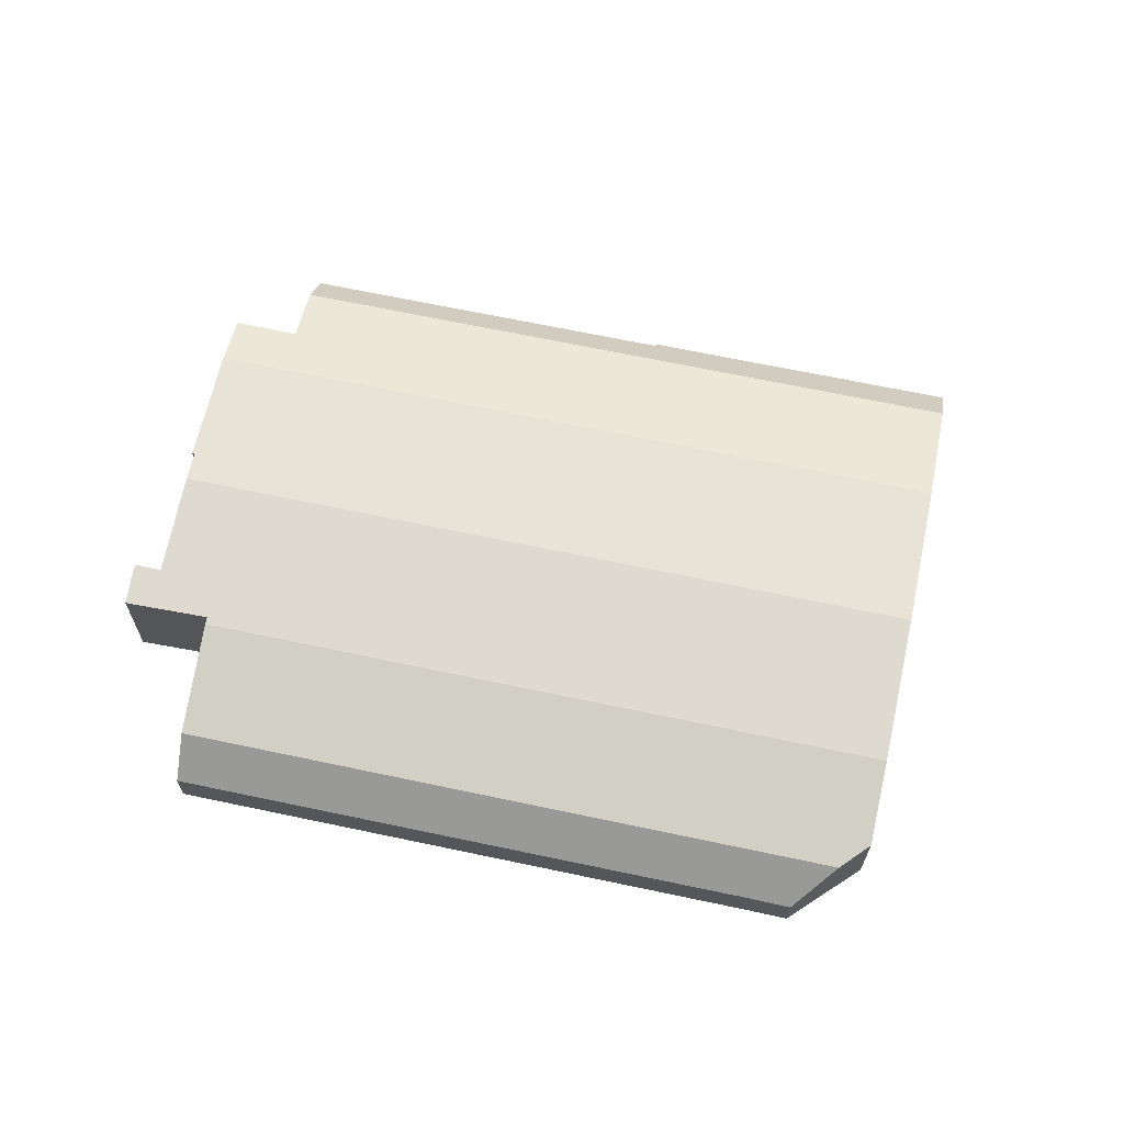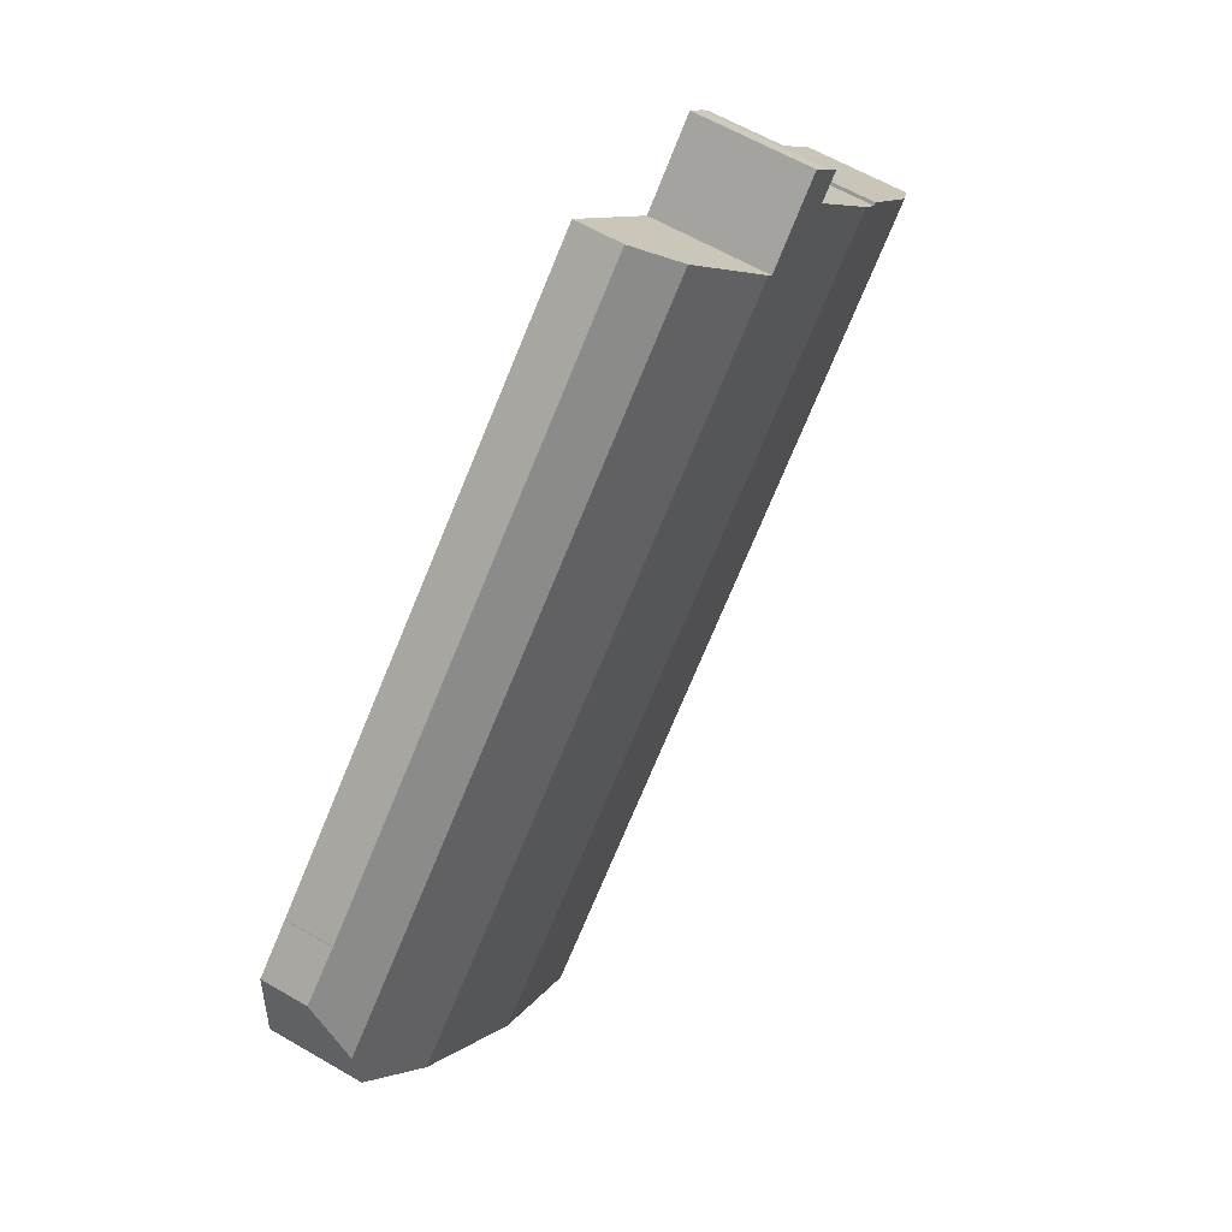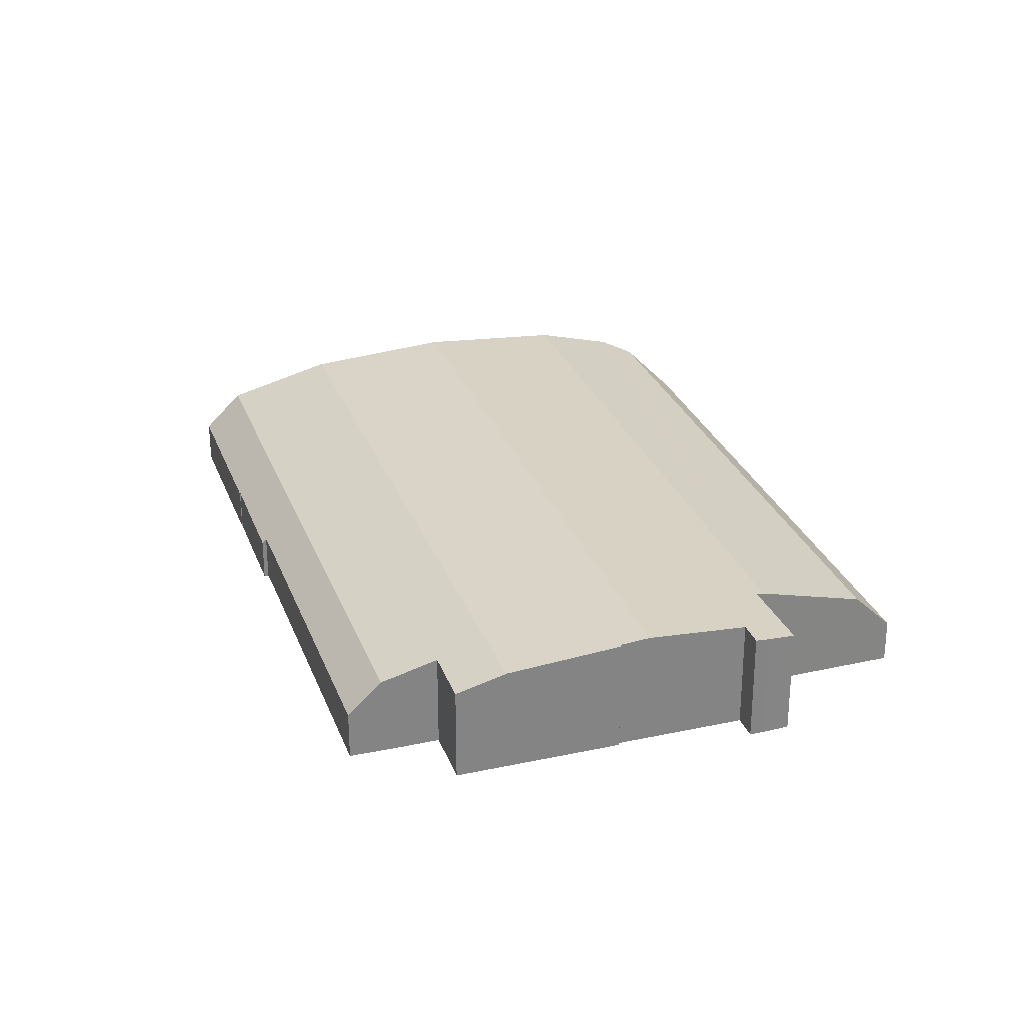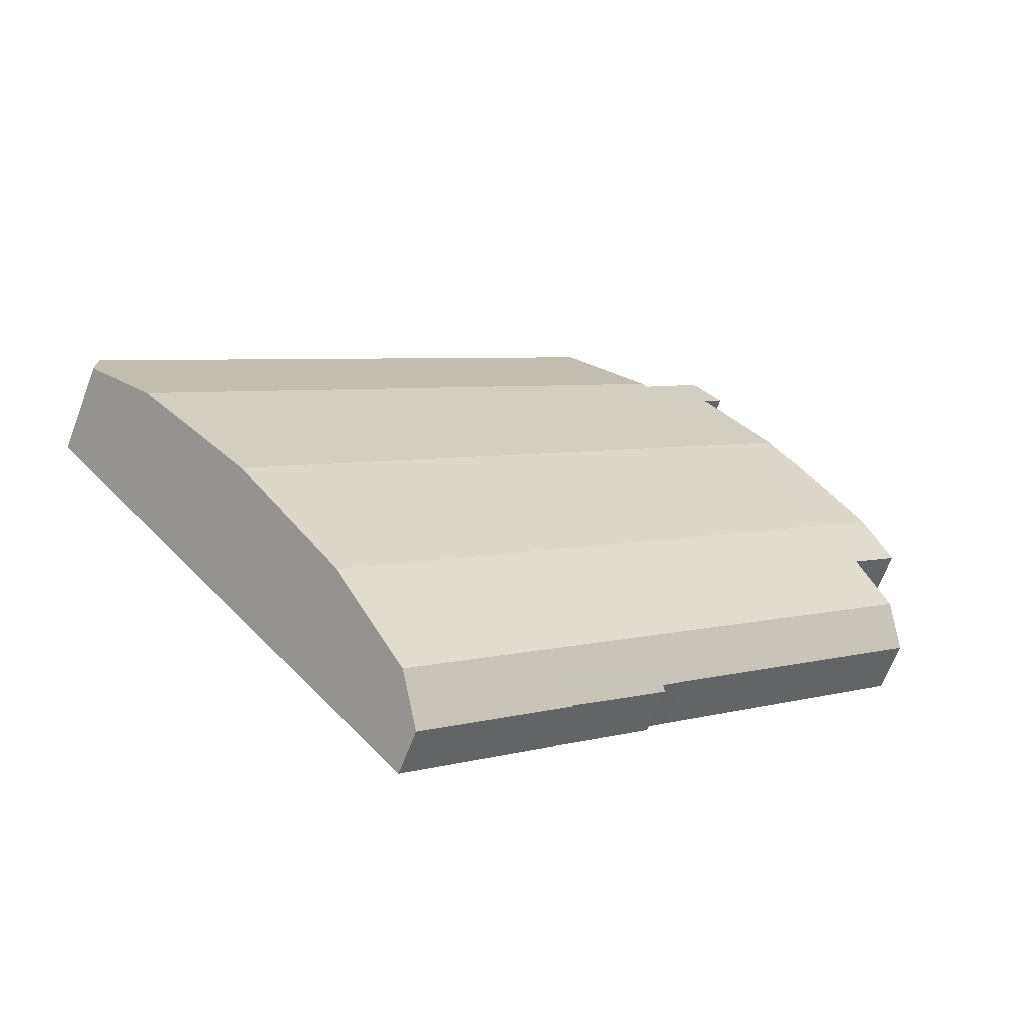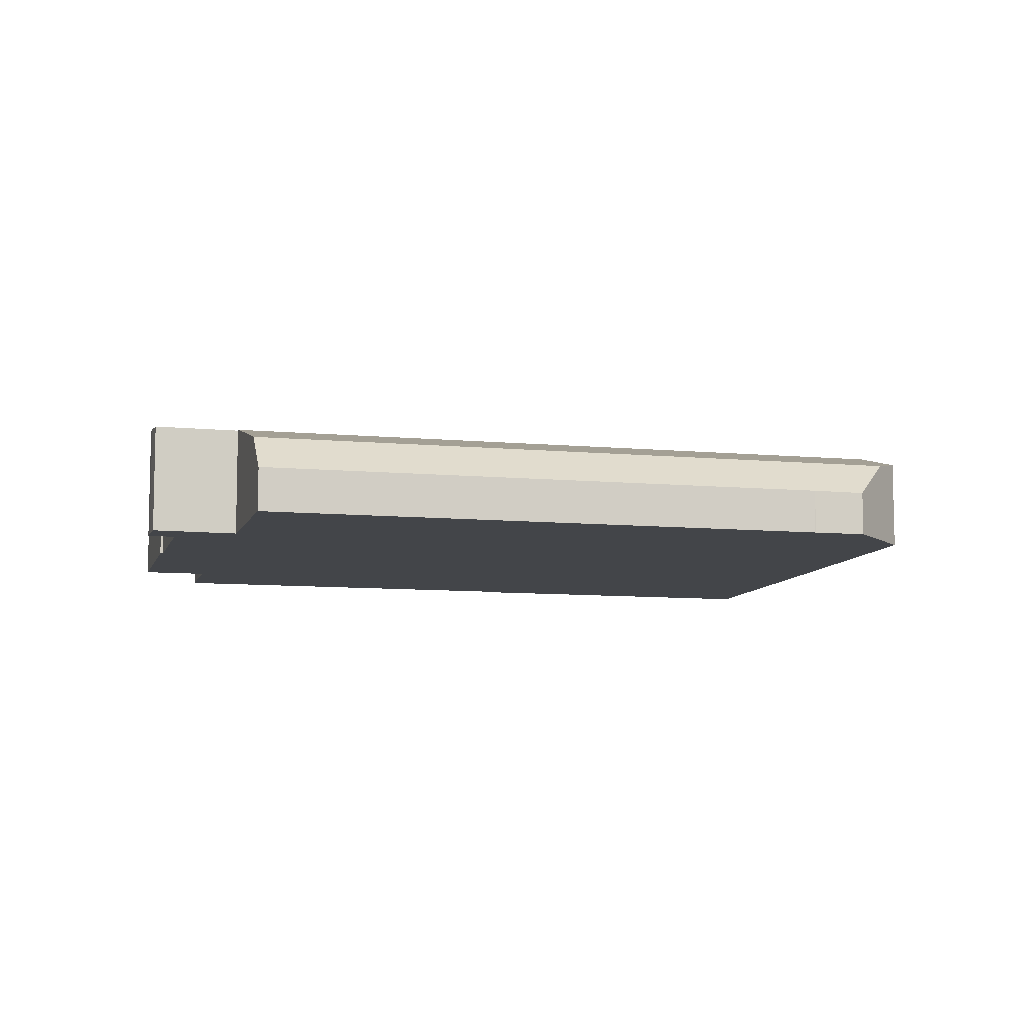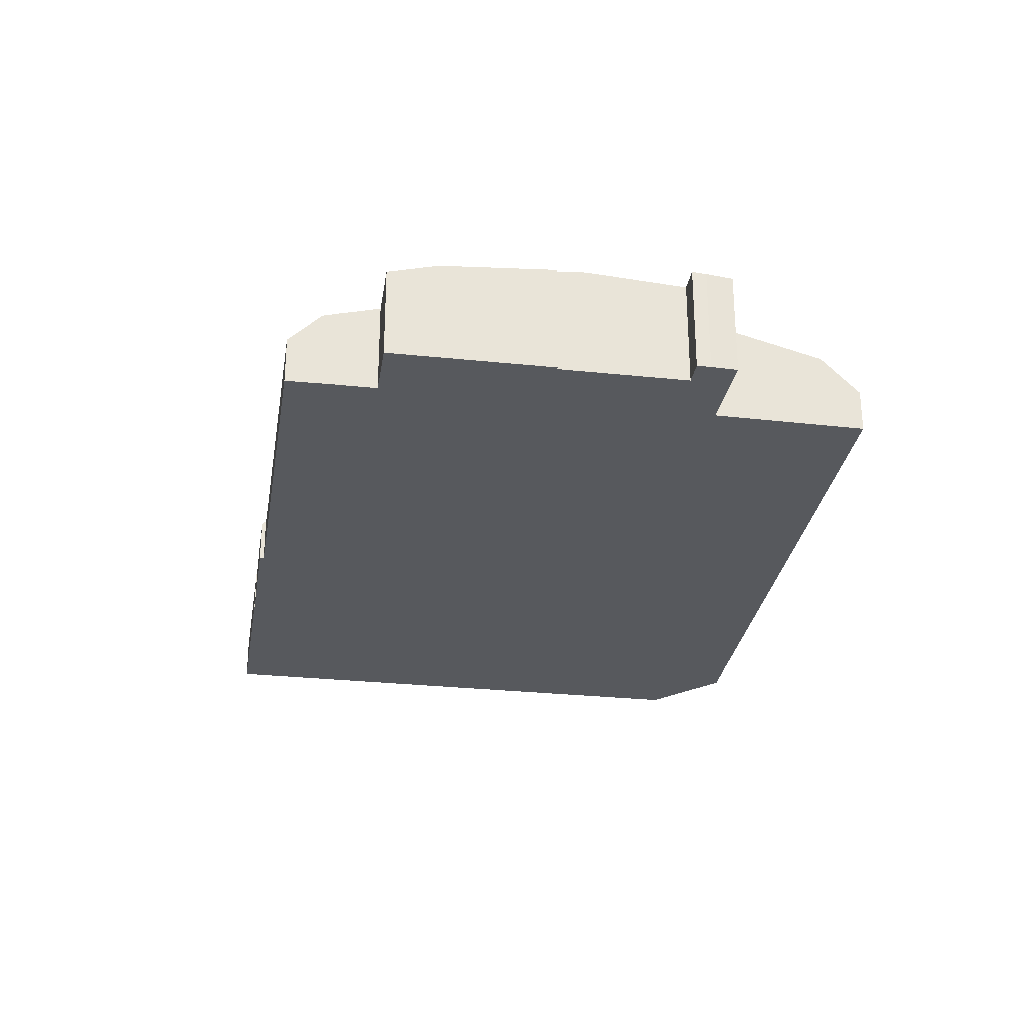
<metadata>
{"format":"obj","ext":"obj","renderer":"f3d","projection":"perspective","resolution":1024,"background":"white","views":[{"elev":66.7,"azim":54.2,"up":"+Y"},{"elev":60.1,"azim":121.0,"up":"+Z"},{"elev":28.3,"azim":-65.9,"up":"+Y"},{"elev":-64.7,"azim":159.3,"up":"+Z"},{"elev":-8.9,"azim":27.9,"up":"+Y"},{"elev":-29.1,"azim":-56.7,"up":"+Y"}]}
</metadata>
<code>
v  2.154 7.73 2.448
v  8.674 4.633 -7.858
v  0 4.634 2.838e-16
v  51.82 7.73 -42.53
v  19.17 4.632 -17.36
v  21.16 4.632 -19.17
v  23.7 4.632 -21.47
v  24.75 4.632 -22.42
v  26.93 4.605 -24.43
v  31.16 4.212 -28.82
v  31.3 4.213 -28.94
v  35.64 4.248 -32.83
v  40.16 4.186 -37.01
v  44.71 4.18 -41.14
v  48.67 4.176 -44.74
v  49.3 4.175 -45.31
v  35.6 4.192 -32.87
v  26.64 4.202 -24.75
v  3.706 8.328 4.212
v  3.729 8.329 4.195
v  58.87 10.4 -34.76
v  5.901 9.151 6.589
v  4.613 10.4 14.39
v  4 9.145 8.279
v  1.878 9.139 10.17
v  1.713 9.138 10.31
v  1.276 9.137 10.7
v  68.5 11.38 -24.12
v  12.46 11.18 22.63
v  14.45 11.38 24.83
v  62.45 10.77 -30.81
v  65.58 11.08 -27.36
v  12.27 11.18 22.84
v  28.35 10.4 31.59
v  78.11 10.4 -13.48
v  27.86 10.45 31.07
v  21.07 10.71 32.12
v  23.42 10.44 35.3
v  21.92 10.44 36.74
v  20.07 10.62 34.89
v  20.78 10.71 32.38
v  19.14 10.71 33.85
v  36.39 6.503 40.22
v  83.25 7.73 -3.961
v  35.51 7.73 39.28
v  38.06 4.175 42.02
v  59.46 4.195 22.61
v  79.2 4.215 4.697
v  79.24 4.224 4.648
v  83.02 4.175 1.296
v  83.4 8.392 -7.613
v  79.45 9.893 -11.99
v  0 0 0
v  3.706 -2.579e-16 4.212
v  2.154 -1.499e-16 2.448
v  5.901 -4.035e-16 6.589
v  3.729 -2.569e-16 4.195
v  1.276 -6.553e-16 10.7
v  12.27 -1.399e-15 22.84
v  4.613 -8.81e-16 14.39
v  12.46 -1.385e-15 22.63
v  21.07 -1.967e-15 32.12
v  14.45 -1.52e-15 24.83
v  19.14 -2.073e-15 33.85
v  20.07 -2.136e-15 34.89
v  21.92 -2.25e-15 36.74
v  27.86 -1.903e-15 31.07
v  28.35 -1.935e-15 31.59
v  35.51 -2.405e-15 39.28
v  36.39 -2.463e-15 40.22
v  38.06 -2.573e-15 42.02
v  35.64 2.01e-15 -32.83
v  35.6 2.013e-15 -32.87
v  26.93 1.496e-15 -24.43
v  26.64 1.515e-15 -24.75
v  23.42 -2.162e-15 35.3
v  59.46 -1.384e-15 22.61
v  79.2 -2.876e-16 4.697
v  79.24 -2.846e-16 4.648
v  83.02 -7.936e-17 1.296
v  1.713 -6.315e-16 10.31
v  4 -5.069e-16 8.279
v  1.878 -6.225e-16 10.17
v  20.78 -1.983e-15 32.38
v  49.3 2.774e-15 -45.31
v  48.67 2.739e-15 -44.74
v  44.71 2.519e-15 -41.14
v  40.16 2.266e-15 -37.01
v  31.3 1.772e-15 -28.94
v  31.16 1.765e-15 -28.82
v  8.674 4.812e-16 -7.858
v  19.17 1.063e-15 -17.36
v  21.16 1.174e-15 -19.17
v  23.7 1.315e-15 -21.47
v  24.75 1.373e-15 -22.42
v  83.25 2.425e-16 -3.961
v  83.4 4.662e-16 -7.613
v  79.45 7.344e-16 -11.99
v  78.11 8.252e-16 -13.48
v  68.5 1.477e-15 -24.12
v  65.58 1.675e-15 -27.36
v  62.45 1.887e-15 -30.81
v  58.87 2.128e-15 -34.76
v  51.82 2.604e-15 -42.53
g defaultobject
f 1 2 3
f 2 1 4
f 2 4 5
f 5 4 6
f 6 4 7
f 7 4 8
f 8 4 9
f 9 4 10
f 10 4 11
f 11 4 12
f 12 4 13
f 13 4 14
f 14 4 15
f 15 4 16
f 13 17 12
f 10 18 9
f 19 20 1
f 1 21 4
f 21 1 22
f 21 22 23
f 22 1 20
f 23 22 24
f 23 24 25
f 23 25 26
f 23 26 27
f 28 29 30
f 29 28 23
f 23 28 21
f 21 28 31
f 31 28 32
f 23 33 29
f 28 34 35
f 34 28 36
f 36 28 30
f 36 30 37
f 36 37 38
f 38 37 39
f 37 40 39
f 40 37 41
f 40 41 42
f 43 44 45
f 44 43 46
f 44 46 47
f 44 47 48
f 44 48 49
f 44 49 50
f 44 34 45
f 34 44 51
f 34 51 52
f 34 52 35
f 3 19 1
f 19 3 53
f 19 53 54
f 54 53 55
f 20 56 22
f 56 20 57
f 58 23 27
f 23 58 33
f 33 58 59
f 59 58 60
f 61 30 29
f 30 61 37
f 37 61 62
f 62 61 63
f 64 40 42
f 40 64 65
f 65 39 40
f 39 65 66
f 67 34 36
f 34 67 45
f 45 67 68
f 45 68 69
f 45 69 43
f 43 69 46
f 46 69 70
f 46 70 71
f 17 72 12
f 72 17 73
f 18 74 9
f 74 18 75
f 19 57 20
f 57 19 54
f 59 29 33
f 29 59 61
f 66 38 39
f 38 66 36
f 36 66 67
f 67 66 76
f 71 47 46
f 47 71 77
f 47 77 48
f 48 77 78
f 48 79 49
f 79 48 78
f 79 50 49
f 50 79 80
f 56 24 22
f 24 56 25
f 25 56 26
f 26 56 27
f 27 56 81
f 27 81 58
f 81 56 82
f 81 82 83
f 62 41 37
f 41 62 42
f 42 62 64
f 64 62 84
f 85 15 16
f 15 85 14
f 14 85 86
f 14 86 87
f 14 87 13
f 13 87 88
f 13 88 17
f 17 88 73
f 72 11 12
f 11 72 89
f 11 89 10
f 10 89 18
f 18 89 90
f 18 90 75
f 2 53 3
f 53 2 91
f 91 2 5
f 91 5 92
f 92 5 6
f 92 6 93
f 93 6 7
f 93 7 94
f 94 7 8
f 94 8 95
f 95 8 9
f 95 9 74
f 80 44 50
f 44 80 51
f 51 80 96
f 51 96 97
f 97 52 51
f 52 97 98
f 52 98 35
f 35 98 28
f 28 98 99
f 28 99 100
f 28 100 32
f 32 100 101
f 32 101 31
f 31 101 102
f 31 102 21
f 21 102 103
f 21 103 4
f 4 103 104
f 4 104 16
f 16 104 85
f 104 86 85
f 86 104 87
f 87 104 103
f 87 103 88
f 88 103 102
f 88 102 101
f 88 101 73
f 73 101 100
f 73 100 99
f 73 99 72
f 72 99 89
f 89 99 90
f 90 99 75
f 75 99 98
f 75 98 97
f 75 97 96
f 75 96 74
f 74 96 95
f 95 96 80
f 95 80 94
f 94 80 93
f 93 80 92
f 92 80 79
f 92 79 91
f 91 79 78
f 91 78 77
f 91 77 53
f 53 77 55
f 55 77 57
f 57 77 56
f 56 77 71
f 56 71 69
f 56 69 67
f 56 67 82
f 82 67 83
f 83 67 81
f 81 67 58
f 58 67 60
f 60 67 61
f 61 67 63
f 67 69 68
f 69 71 70
f 67 62 63
f 62 67 76
f 62 76 84
f 84 76 64
f 64 76 65
f 65 76 66
f 59 60 61
f 54 55 57

</code>
